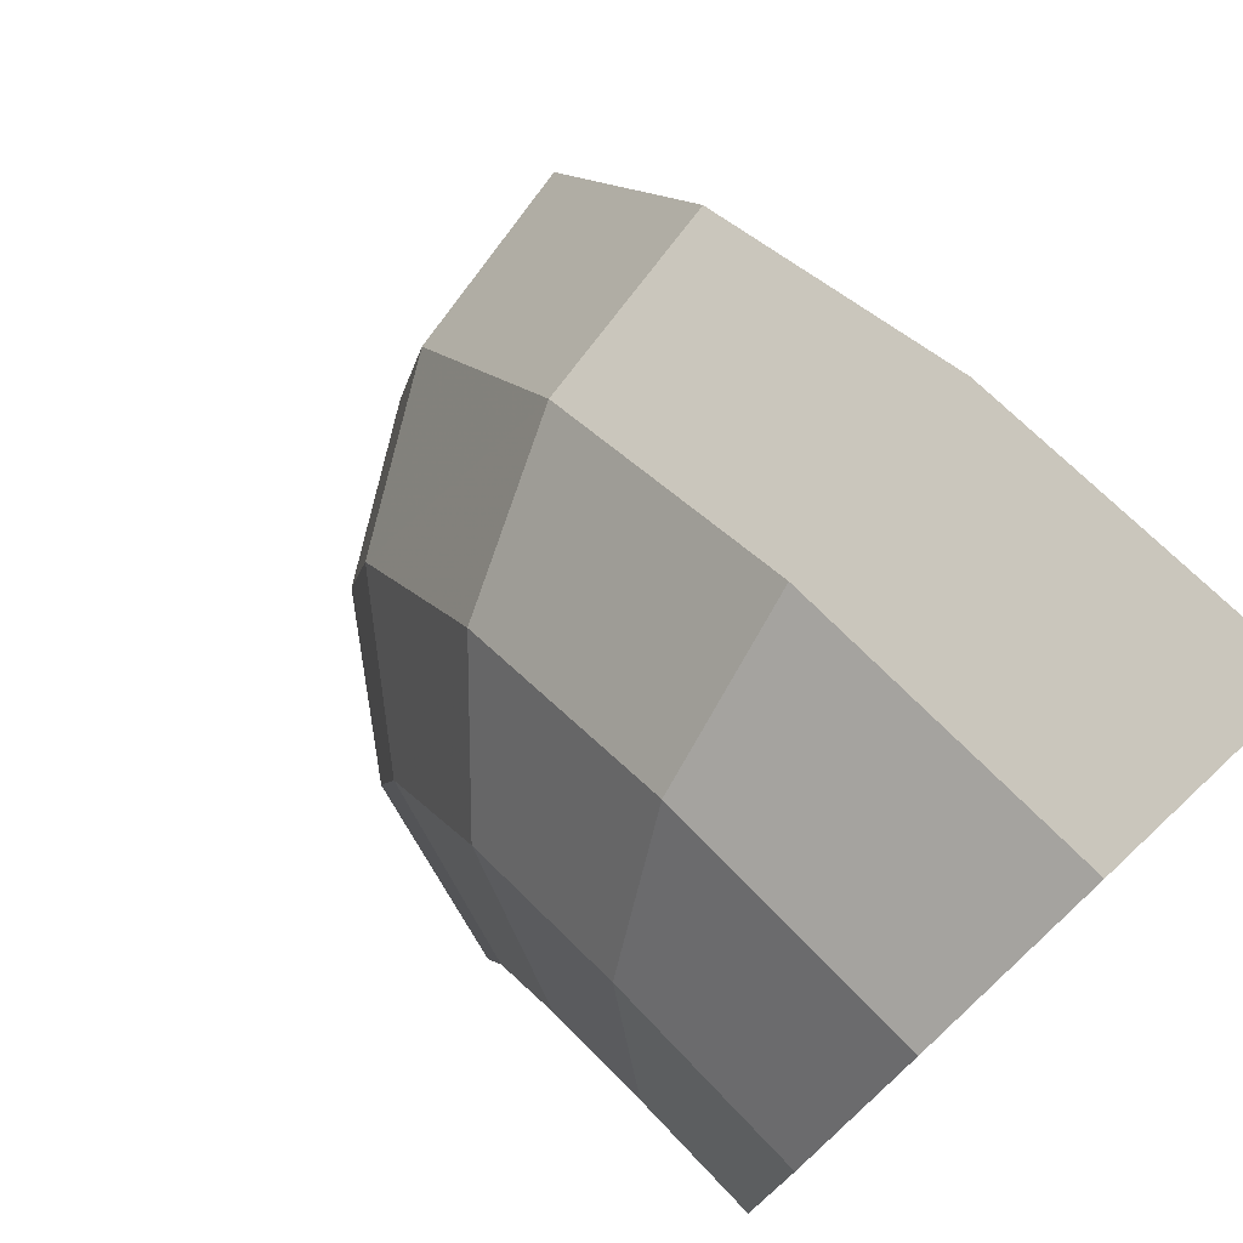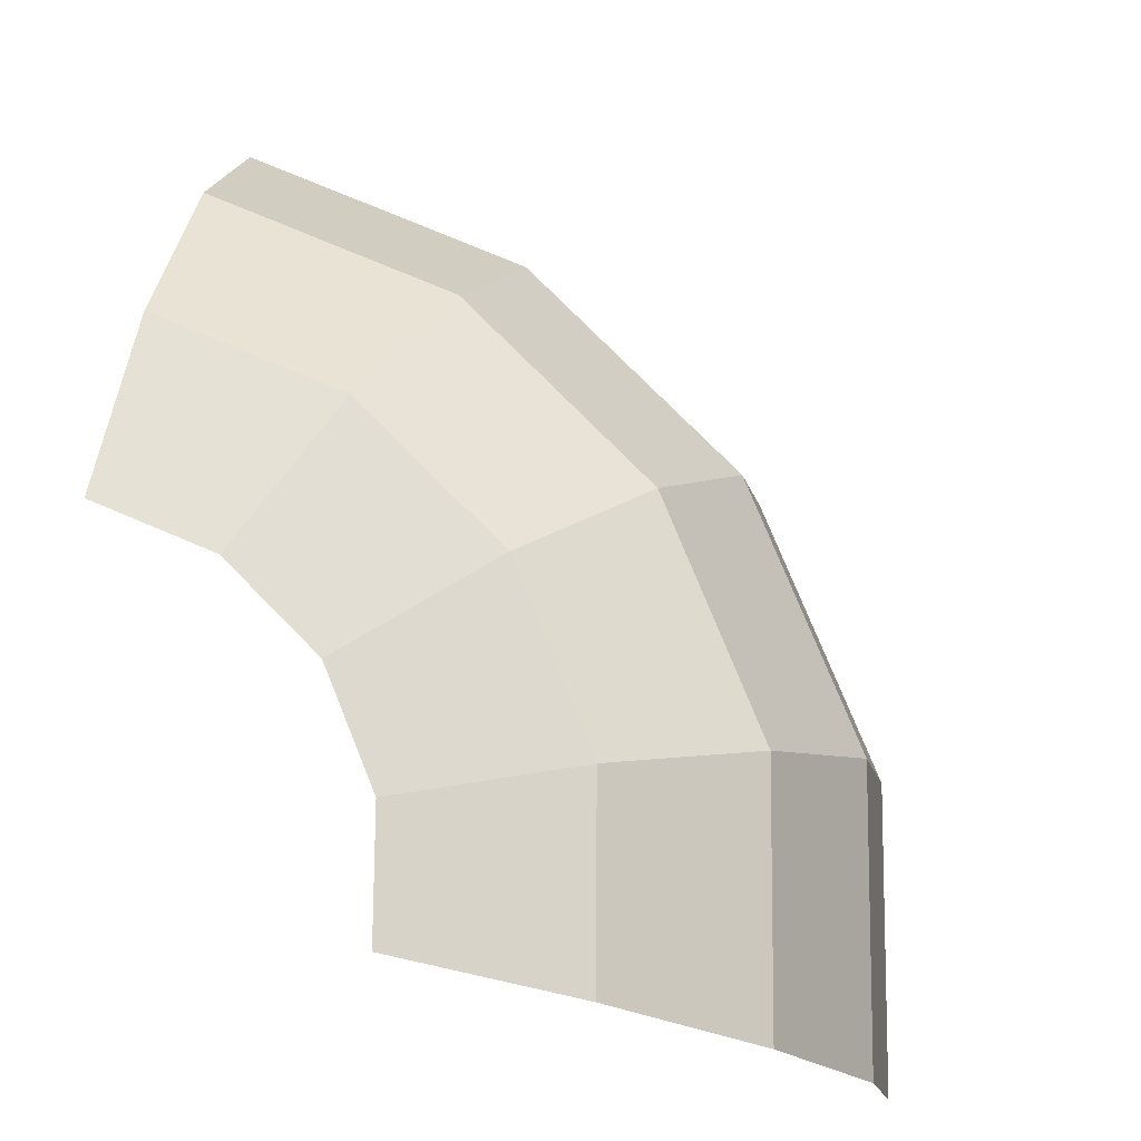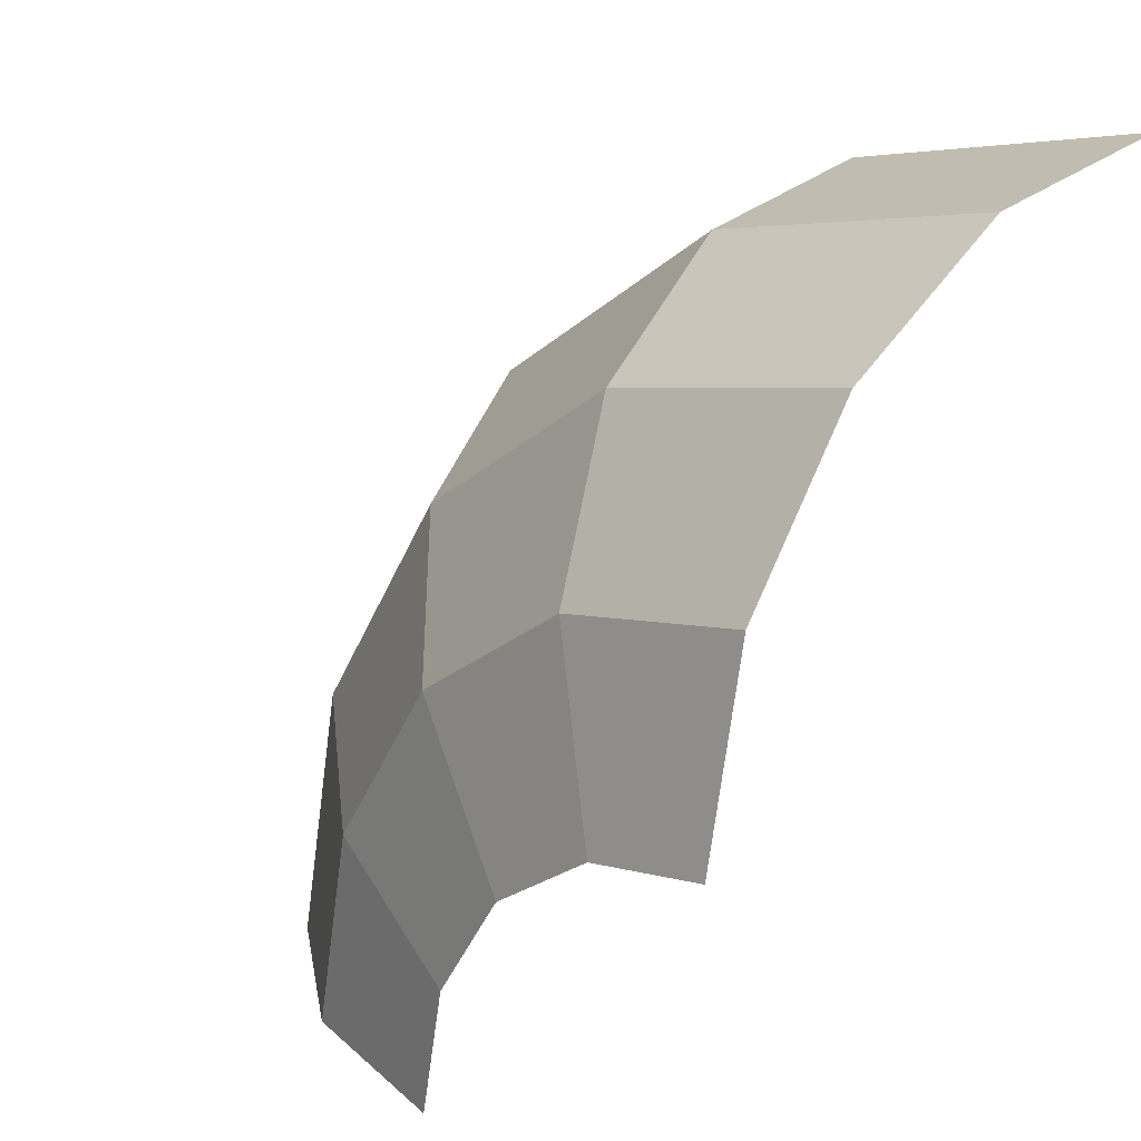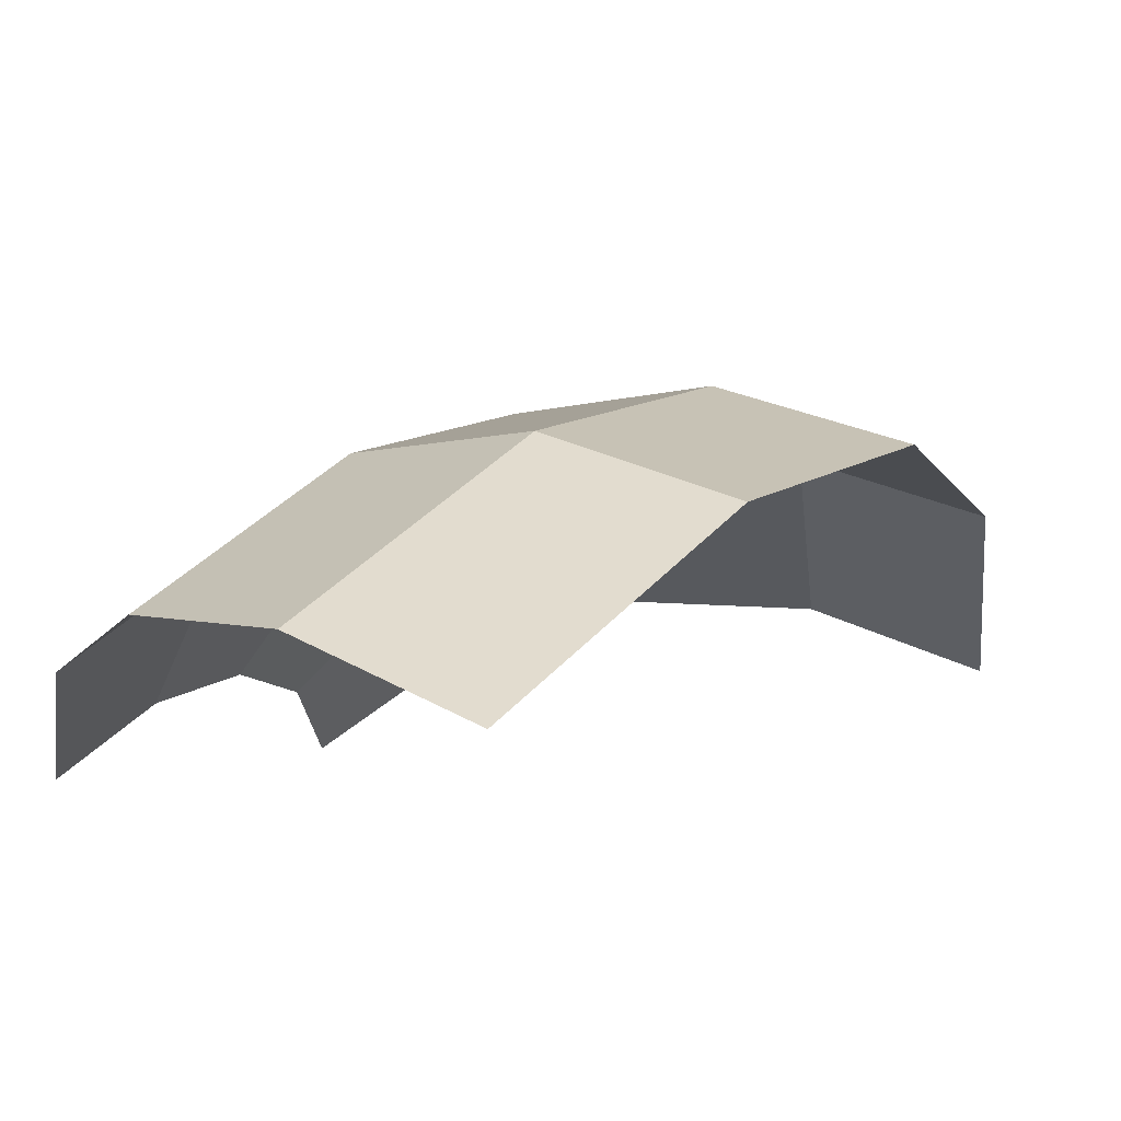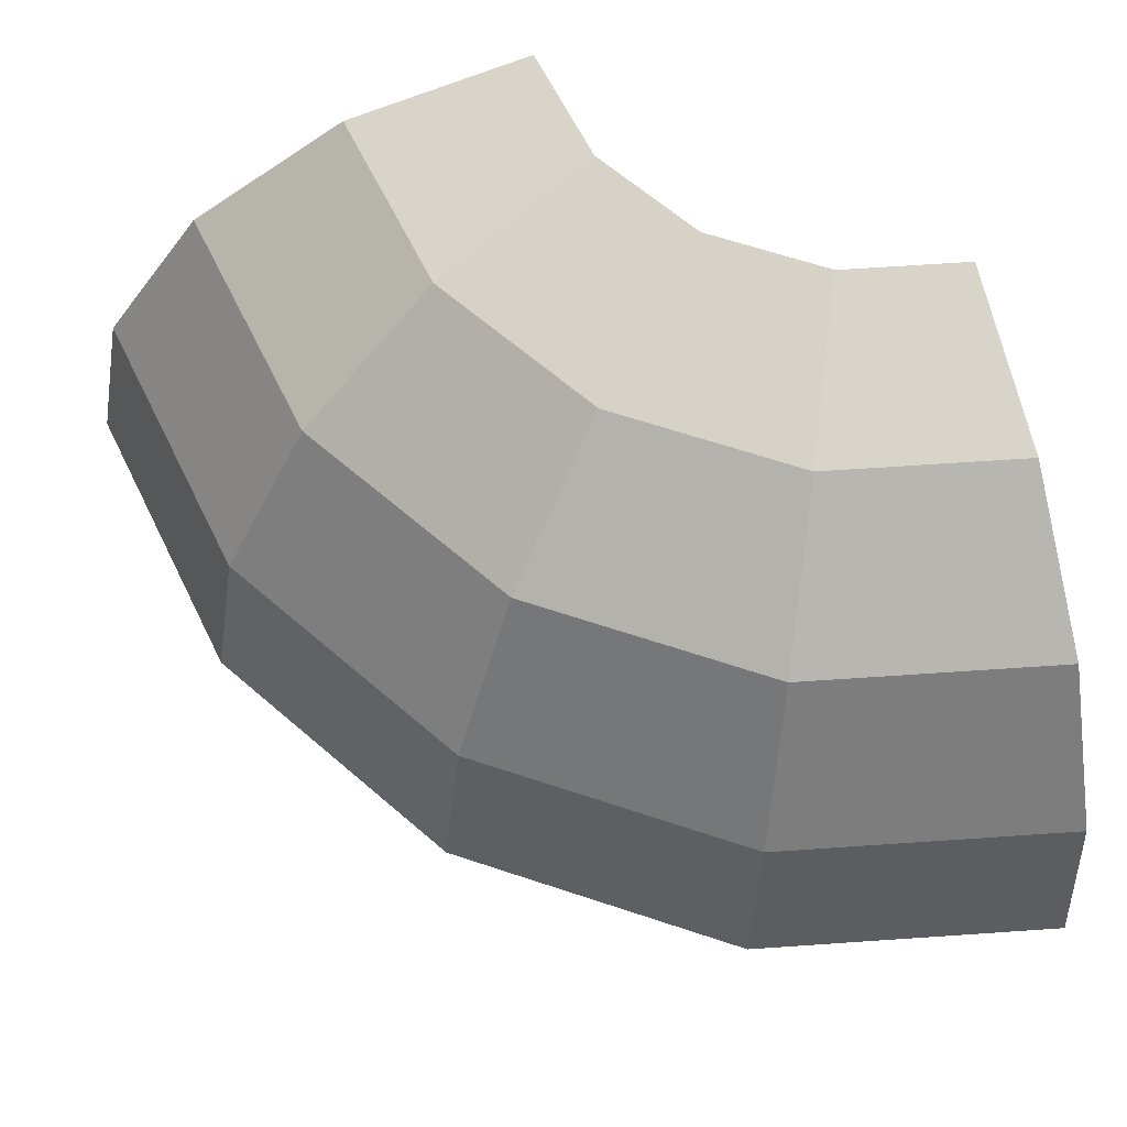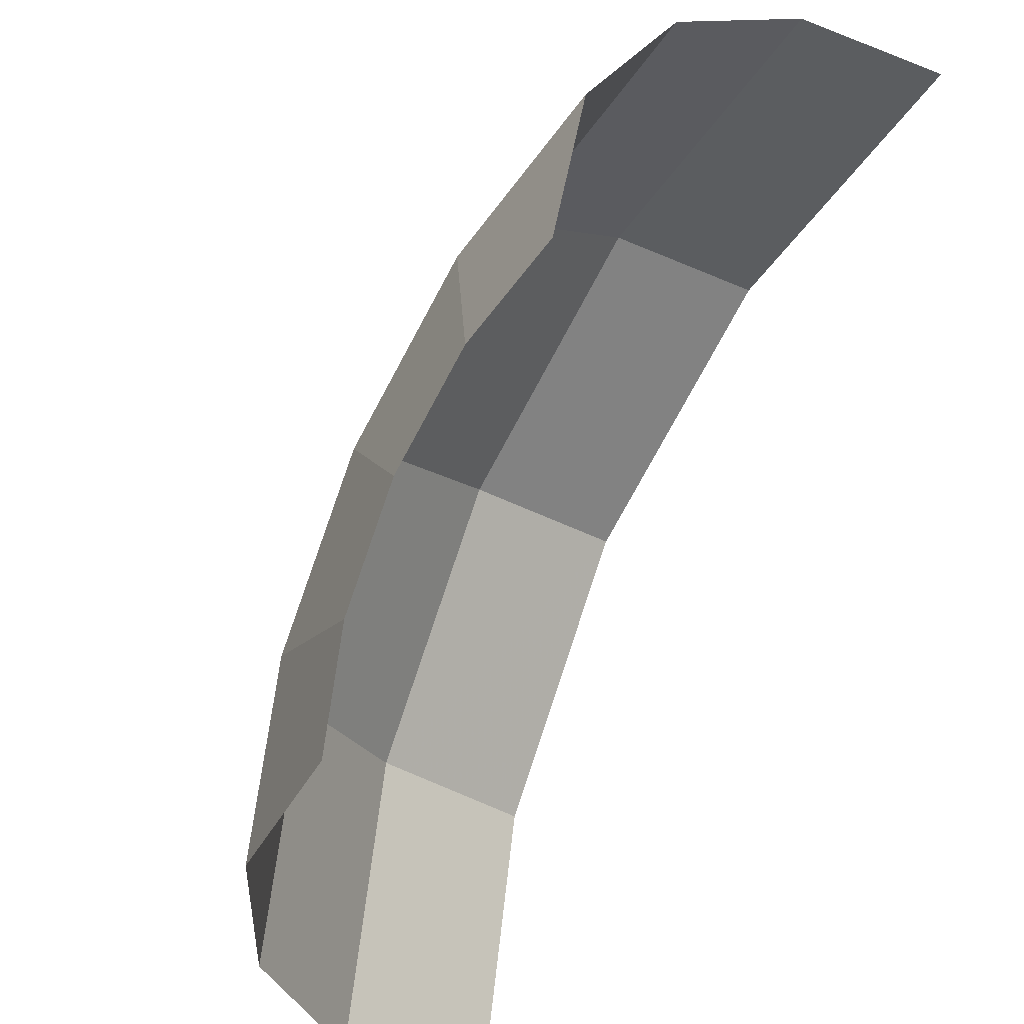
<metadata>
{"format":"obj","ext":"obj","renderer":"f3d","projection":"perspective","resolution":1024,"background":"white","views":[{"elev":77.4,"azim":-133.2,"up":"+Z"},{"elev":76.0,"azim":-78.3,"up":"+Y"},{"elev":18.9,"azim":-132.8,"up":"+Z"},{"elev":51.1,"azim":-53.2,"up":"+Z"},{"elev":64.5,"azim":74.8,"up":"+Y"},{"elev":-37.0,"azim":-124.9,"up":"+Z"}]}
</metadata>
<code>
v 0.05 0.075 0
v 0.04619 0.075 0.01913
v 0.07272 0.06929 0.03012
v 0.0787 0.06929 0
v 0.0787 0.06929 0
v 0.07272 0.06929 0.03012
v 0.09519 0.05303 0.03943
v 0.103 0.05303 0
v 0.103 0.05303 0
v 0.09519 0.05303 0.03943
v 0.1102 0.02871 0.04566
v 0.1193 0.02871 0
v 0.1193 0.02871 0
v 0.1102 0.02871 0.04566
v 0.1155 0 0.04784
v 0.125 0 0
v 0.04619 0.075 0.01913
v 0.03535 0.075 0.03535
v 0.05565 0.06929 0.05565
v 0.07272 0.06929 0.03012
v 0.07272 0.06929 0.03012
v 0.05565 0.06929 0.05565
v 0.07286 0.05303 0.07286
v 0.09519 0.05303 0.03943
v 0.09519 0.05303 0.03943
v 0.07286 0.05303 0.07286
v 0.08435 0.02871 0.08435
v 0.1102 0.02871 0.04566
v 0.1102 0.02871 0.04566
v 0.08435 0.02871 0.08435
v 0.08839 0 0.08839
v 0.1155 0 0.04784
v 0.03535 0.075 0.03535
v 0.01913 0.075 0.04619
v 0.03012 0.06929 0.07272
v 0.05565 0.06929 0.05565
v 0.05565 0.06929 0.05565
v 0.03012 0.06929 0.07272
v 0.03943 0.05303 0.09519
v 0.07286 0.05303 0.07286
v 0.07286 0.05303 0.07286
v 0.03943 0.05303 0.09519
v 0.04566 0.02871 0.1102
v 0.08435 0.02871 0.08435
v 0.08435 0.02871 0.08435
v 0.04566 0.02871 0.1102
v 0.04784 0 0.1155
v 0.08839 0 0.08839
v 0.01913 0.075 0.04619
v 0 0.075 0.05
v 0 0.06929 0.0787
v 0.03012 0.06929 0.07272
v 0.03012 0.06929 0.07272
v 0 0.06929 0.0787
v 0 0.05303 0.103
v 0.03943 0.05303 0.09519
v 0.03943 0.05303 0.09519
v 0 0.05303 0.103
v 0 0.02871 0.1193
v 0.04566 0.02871 0.1102
v 0.04566 0.02871 0.1102
v 0 0.02871 0.1193
v 0 0 0.125
v 0.04784 0 0.1155
g mesh21422
f 1 2 3
f 3 4 1
f 5 6 7
f 7 8 5
f 9 10 11
f 11 12 9
f 13 14 15
f 15 16 13
f 17 18 19
f 19 20 17
f 21 22 23
f 23 24 21
f 25 26 27
f 27 28 25
f 29 30 31
f 31 32 29
f 33 34 35
f 35 36 33
f 37 38 39
f 39 40 37
f 41 42 43
f 43 44 41
f 45 46 47
f 47 48 45
f 49 50 51
f 51 52 49
f 53 54 55
f 55 56 53
f 57 58 59
f 59 60 57
f 61 62 63
f 63 64 61

</code>
